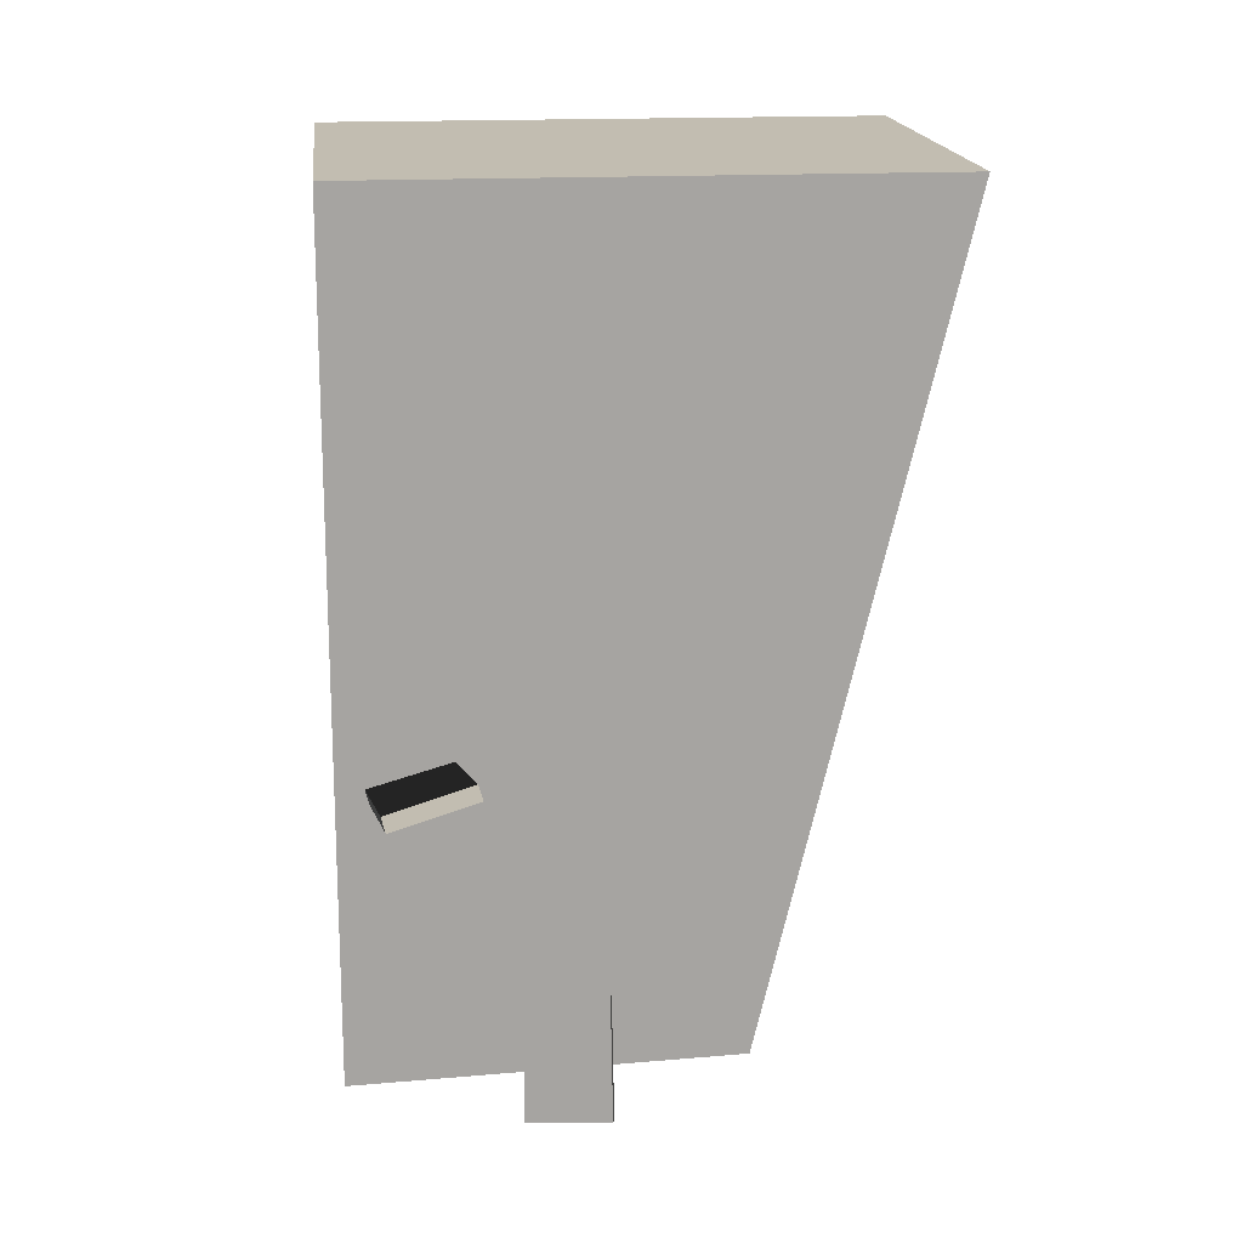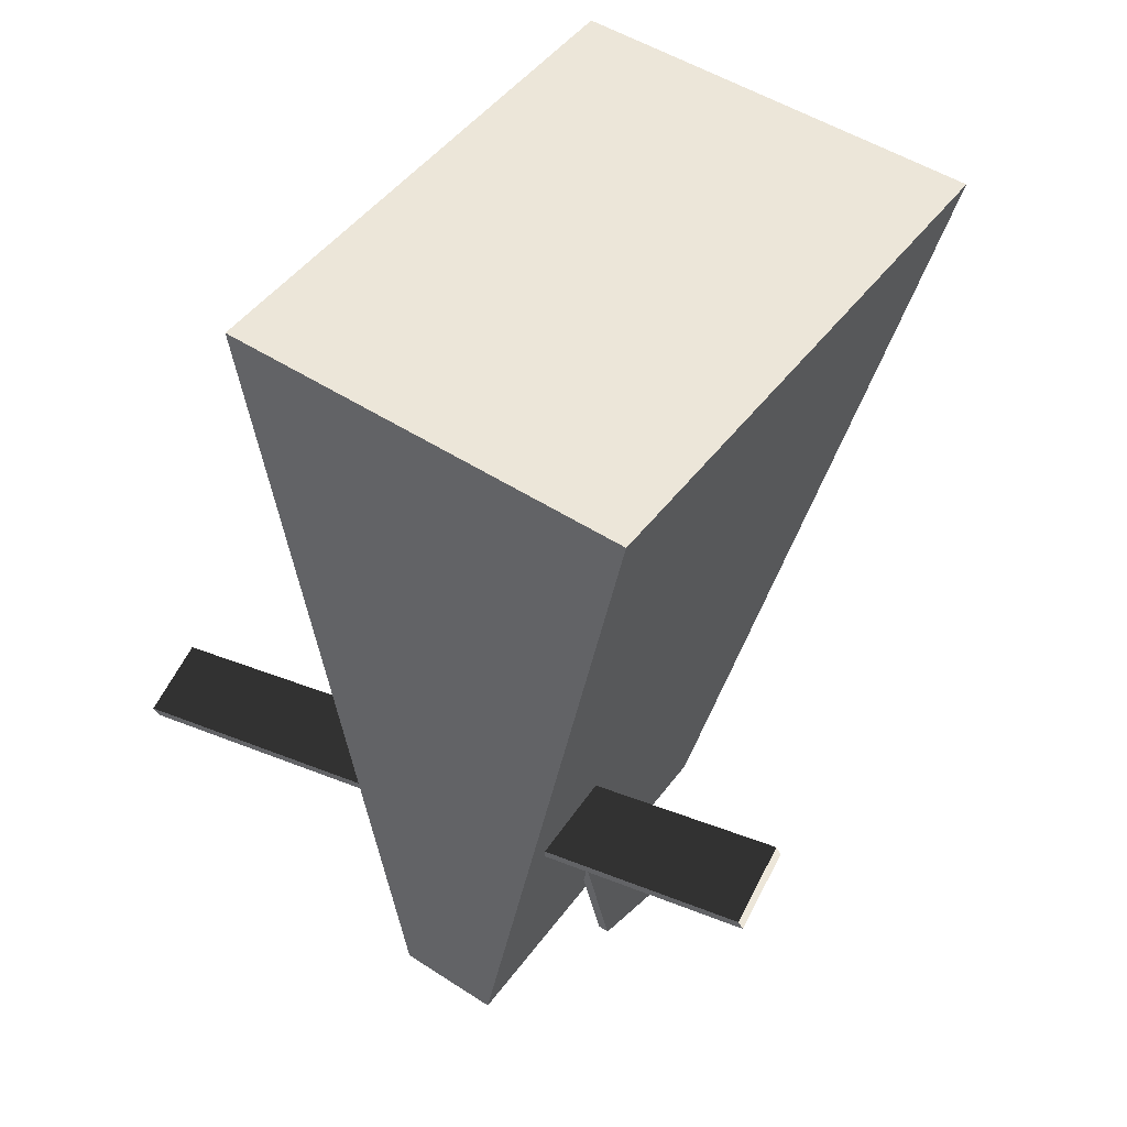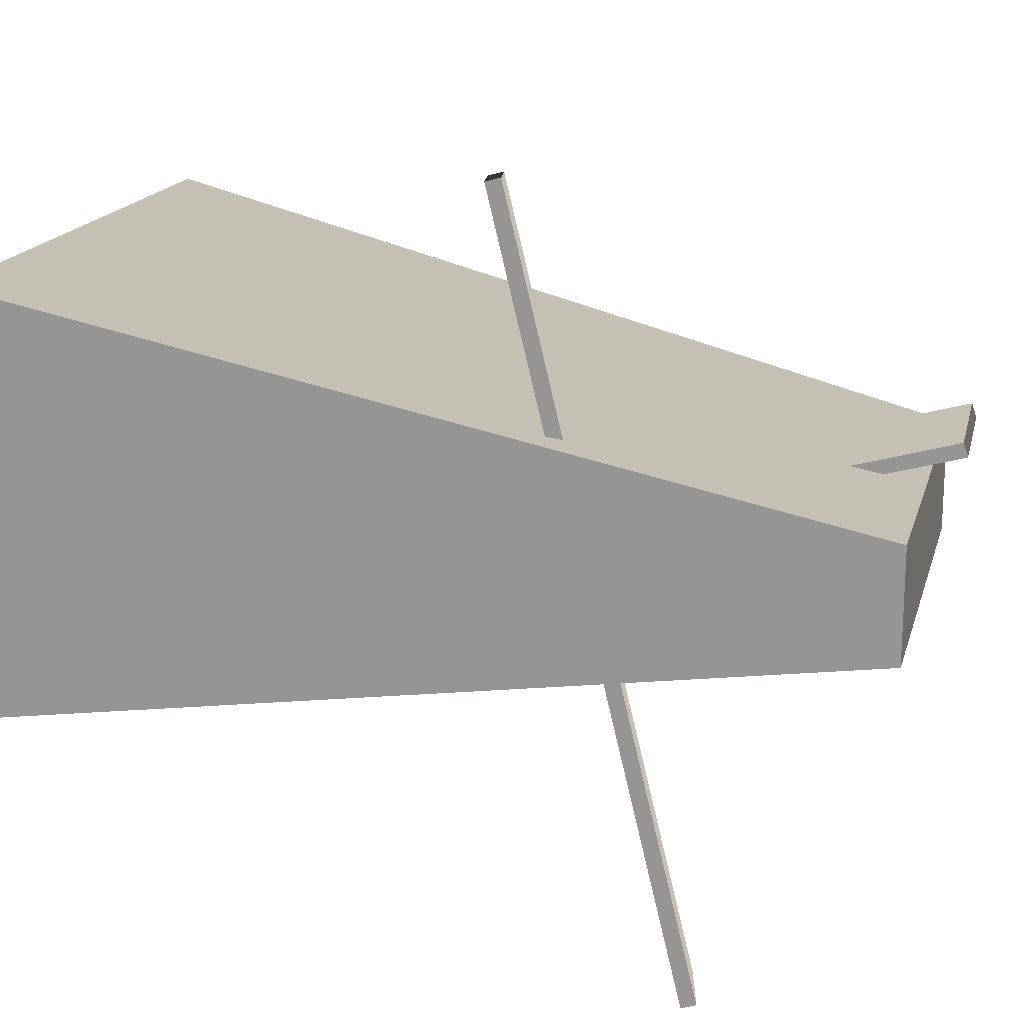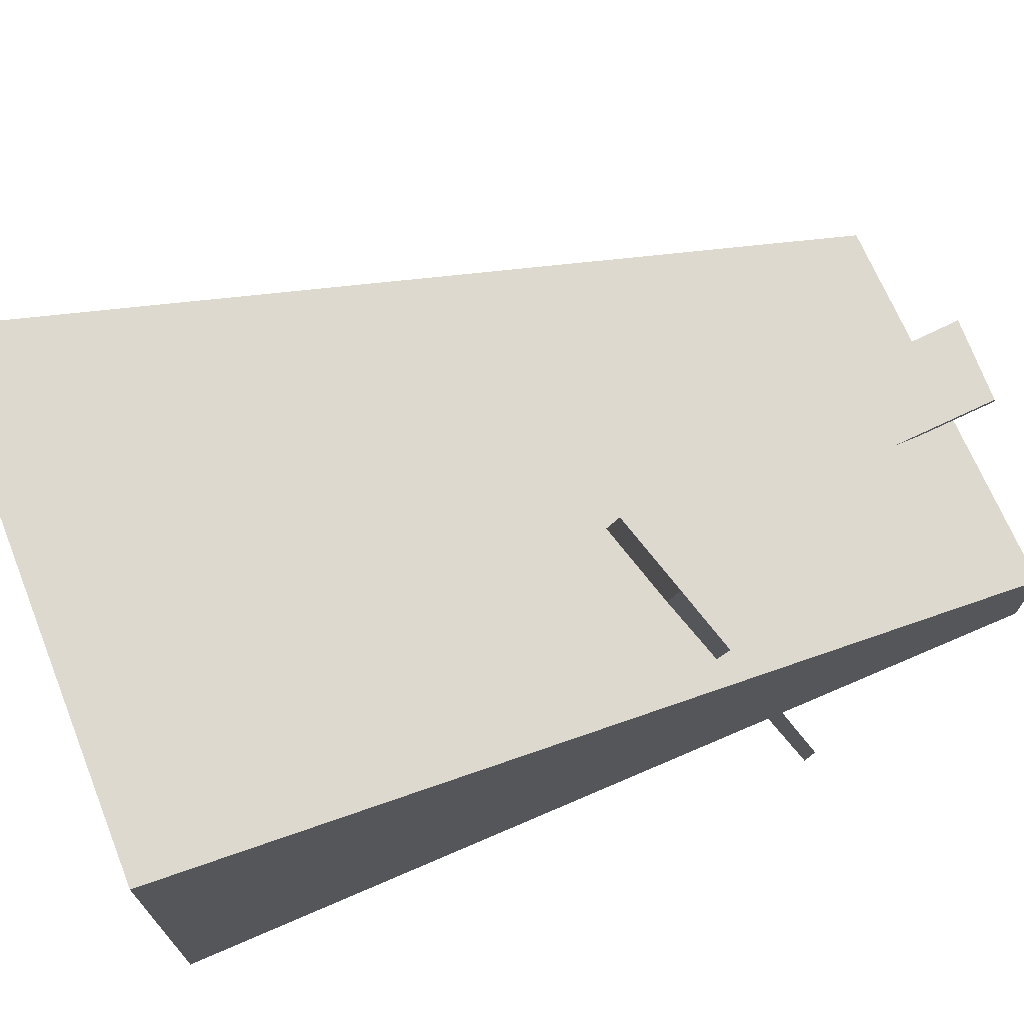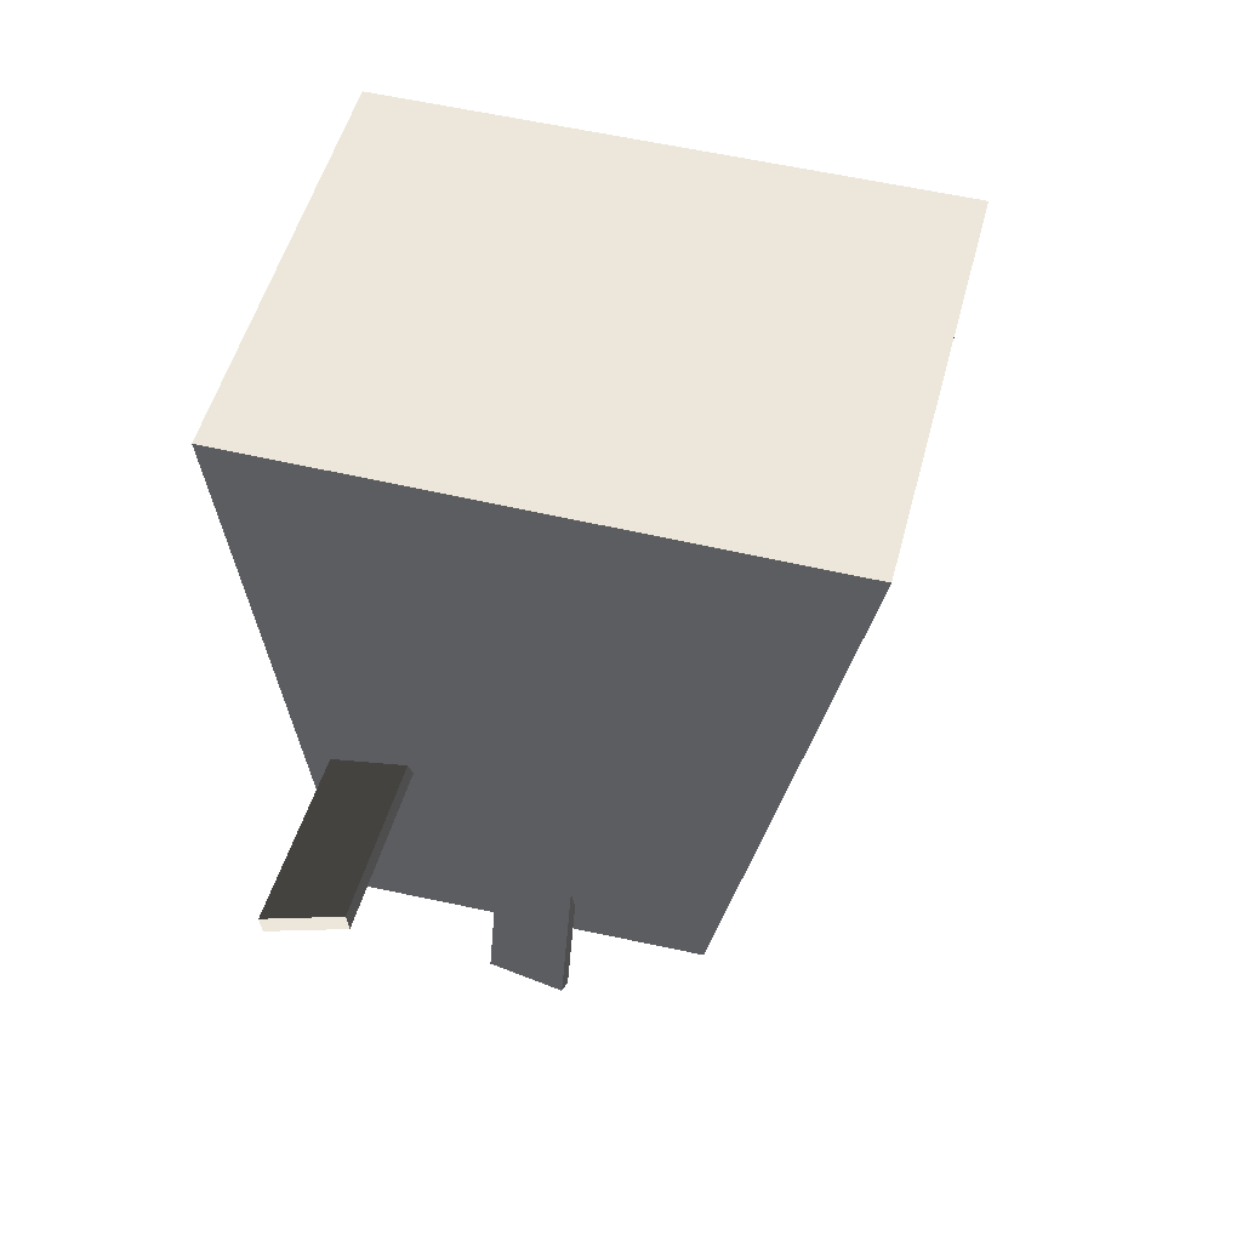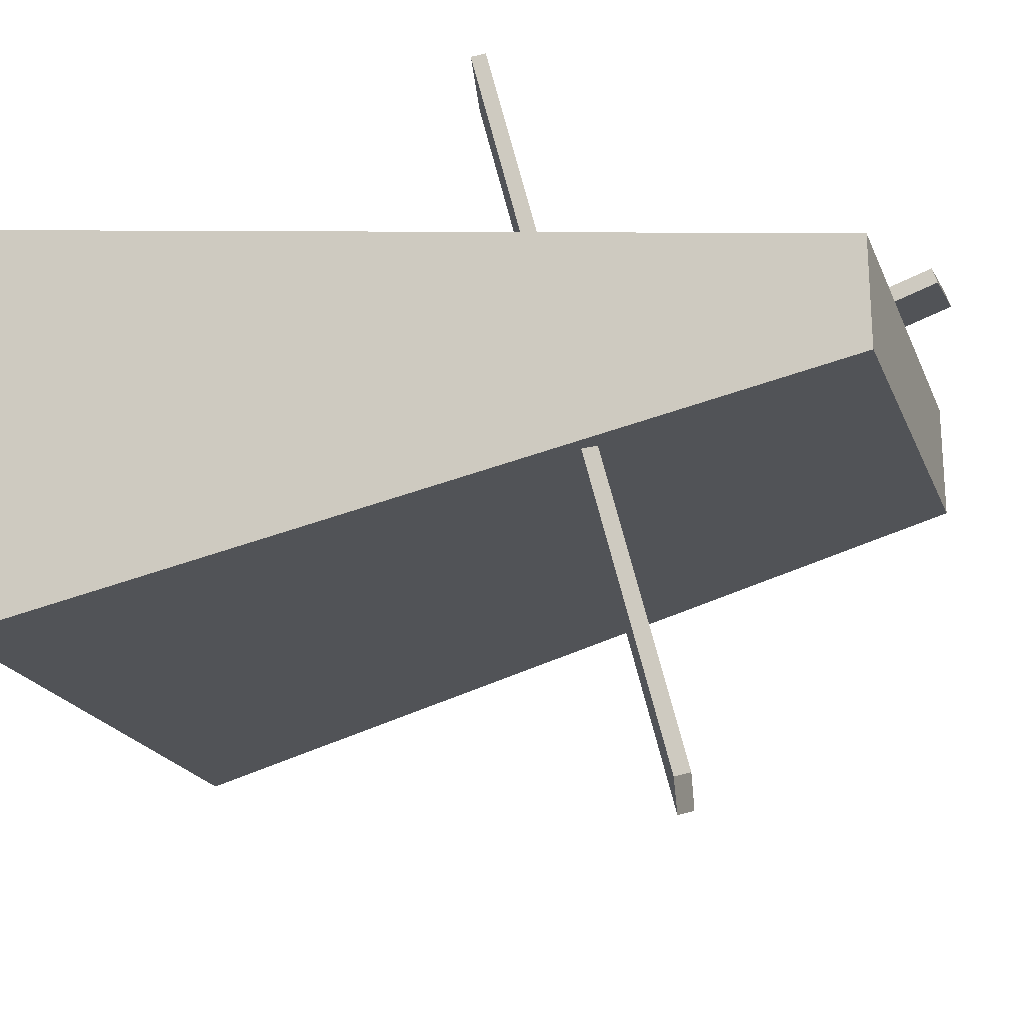
<metadata>
{"format":"obj","ext":"obj","renderer":"f3d","projection":"perspective","resolution":1024,"background":"white","views":[{"elev":16.9,"azim":-6.1,"up":"+Y"},{"elev":49.2,"azim":-54.2,"up":"+Y"},{"elev":18.0,"azim":-73.7,"up":"+Z"},{"elev":71.5,"azim":-111.5,"up":"+Z"},{"elev":51.8,"azim":14.6,"up":"+Y"},{"elev":-21.9,"azim":-69.9,"up":"+Z"}]}
</metadata>
<code>
v 15.81 40.65 0.8052
v -7.792 -8.503 1.757
v 21.13 38.05 0.8052
v -2.469 -11.1 1.757
v 21.13 38.04 -0.2427
v -2.477 -11.12 0.7091
v 15.8 40.63 -0.2427
v -7.8 -8.519 0.7091
v -4.601 30.11 -7.889
v -5.079 -22.07 7.917
v 1.231 30.31 -6.875
v 0.7528 -21.87 8.93
v 1.413 30.01 -7.862
v 0.9347 -22.17 7.943
v -4.419 29.81 -8.876
v -4.897 -22.38 6.93
v -14.84 36.25 5.024
v -4.918 -17.08 -0.5654
v -9.006 37.27 5.151
v 0.915 -16.06 -0.4382
v -9.003 37.38 4.108
v 0.9185 -15.95 -1.48
v -14.84 36.36 3.981
v -4.914 -16.97 -1.608
v -14 5.634 24.89
v -16.68 -8.244 -27.78
v -8.316 7.128 24.19
v -11 -6.75 -28.49
v -8.603 8.107 23.94
v -11.28 -5.771 -28.73
v -14.29 6.613 24.65
v -16.97 -7.265 -28.03
v -17 41.9 16.52
v -17 -20.3 4.816
v 21.94 41.9 16.52
v 10.54 -19.3 4.816
v 21.94 41.9 -13.56
v 10.54 -19.3 -2.971
v -17 41.9 -13.56
v -17 -20.3 -2.971
g Duplicate03
f 1 2 3
f 2 4 3
f 3 4 5
f 4 6 5
f 5 6 7
f 6 8 7
f 7 8 1
f 8 2 1
f 7 1 5
f 1 3 5
f 2 8 4
f 8 6 4
g Duplicate04
f 9 10 11
f 10 12 11
f 11 12 13
f 12 14 13
f 13 14 15
f 14 16 15
f 15 16 9
f 16 10 9
f 15 9 13
f 9 11 13
f 10 16 12
f 16 14 12
g Duplicate05
f 17 18 19
f 18 20 19
f 19 20 21
f 20 22 21
f 21 22 23
f 22 24 23
f 23 24 17
f 24 18 17
f 23 17 21
f 17 19 21
f 18 24 20
f 24 22 20
g Duplicate06
f 25 26 27
f 26 28 27
f 27 28 29
f 28 30 29
f 29 30 31
f 30 32 31
f 31 32 25
f 32 26 25
f 31 25 29
f 25 27 29
f 26 32 28
f 32 30 28
g Box02
f 33 34 35
f 34 36 35
f 35 36 37
f 36 38 37
f 37 38 39
f 38 40 39
f 39 40 33
f 40 34 33
f 39 33 37
f 33 35 37
f 34 40 36
f 40 38 36

</code>
